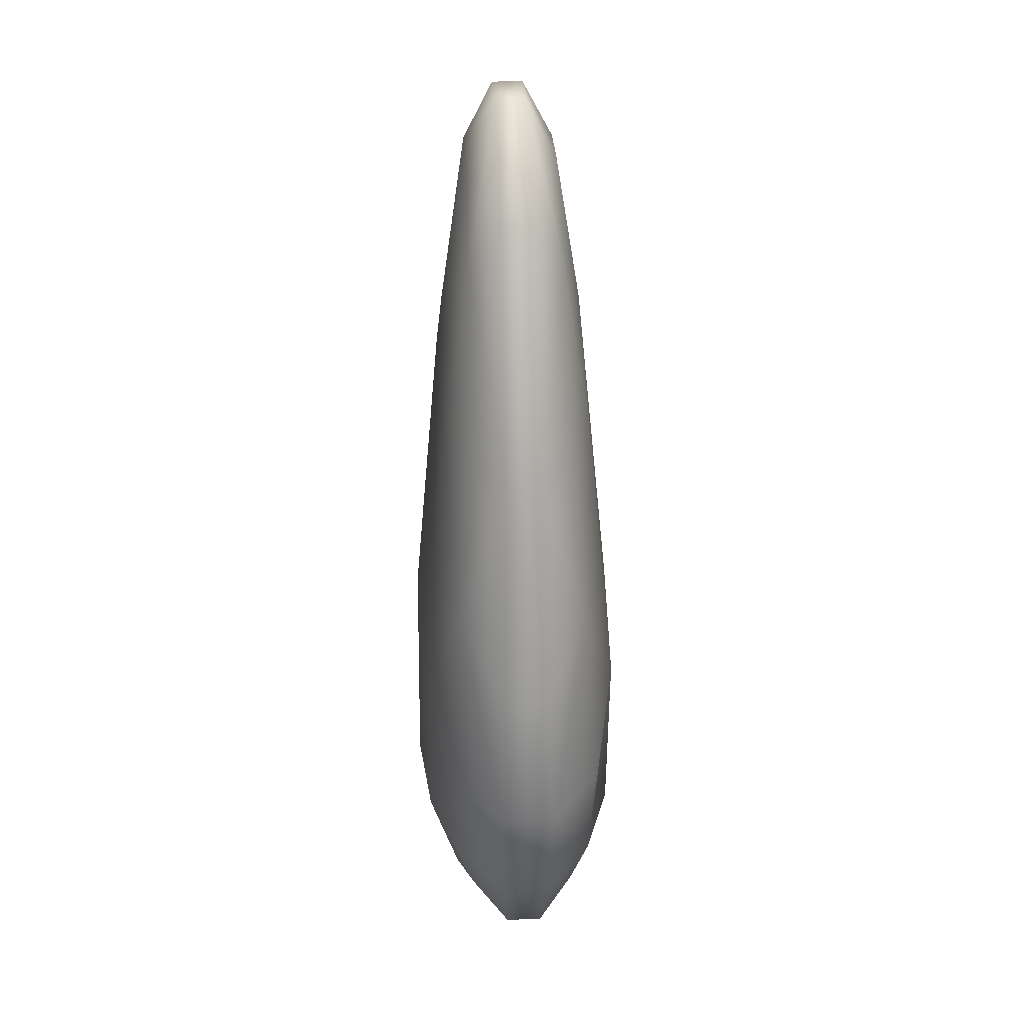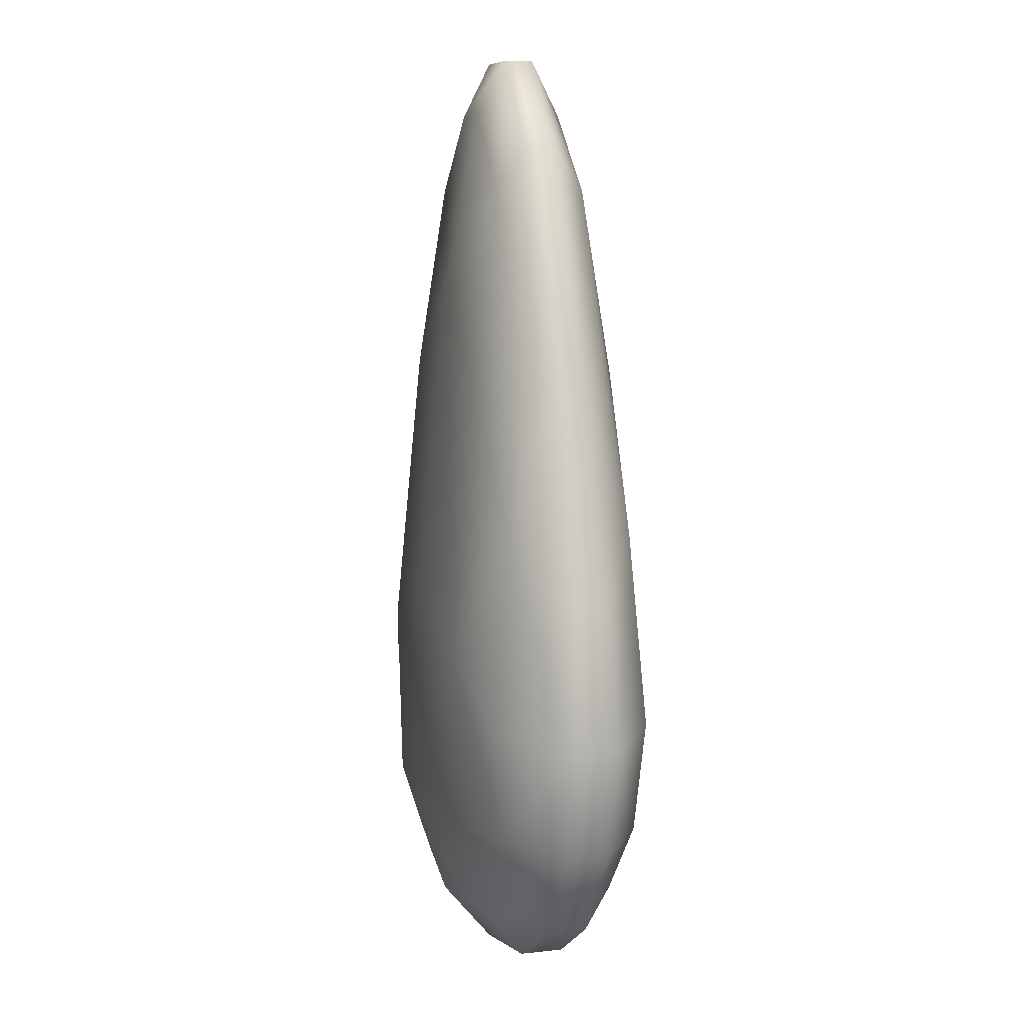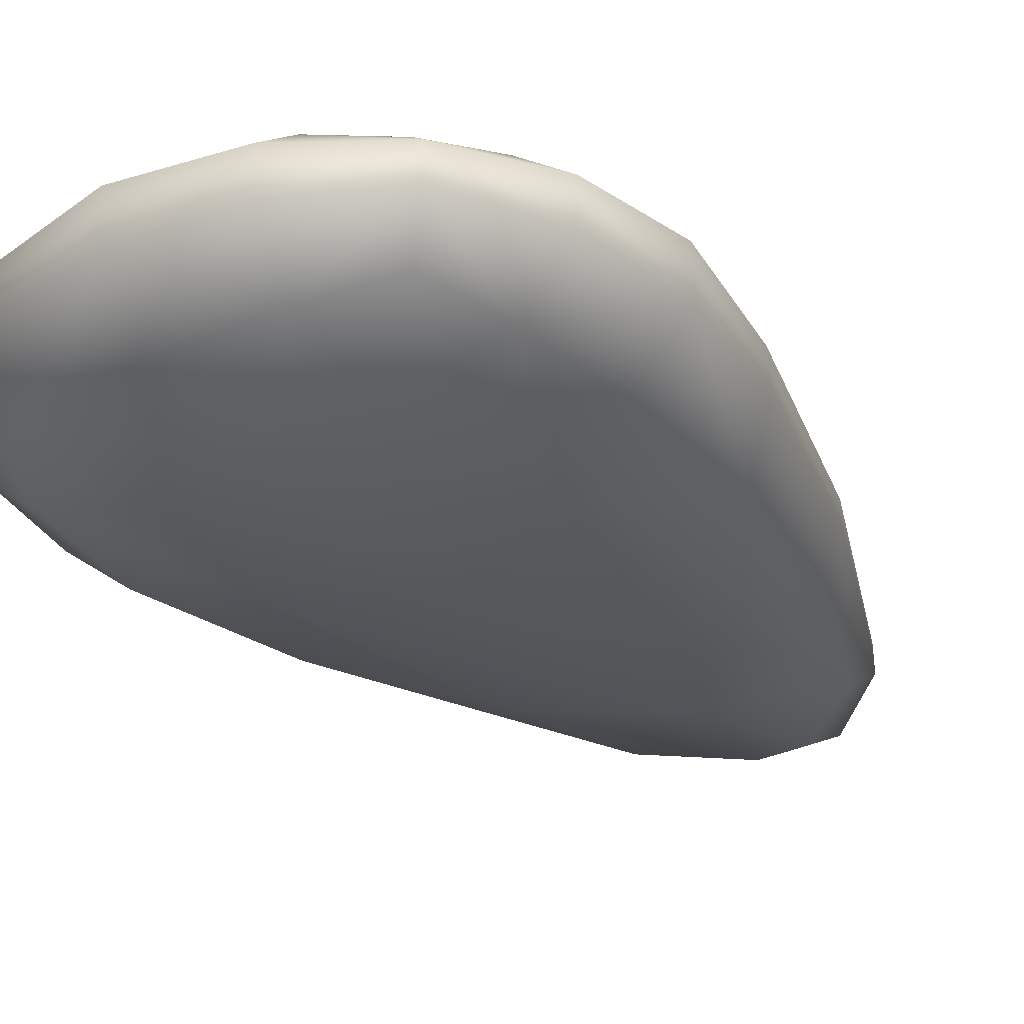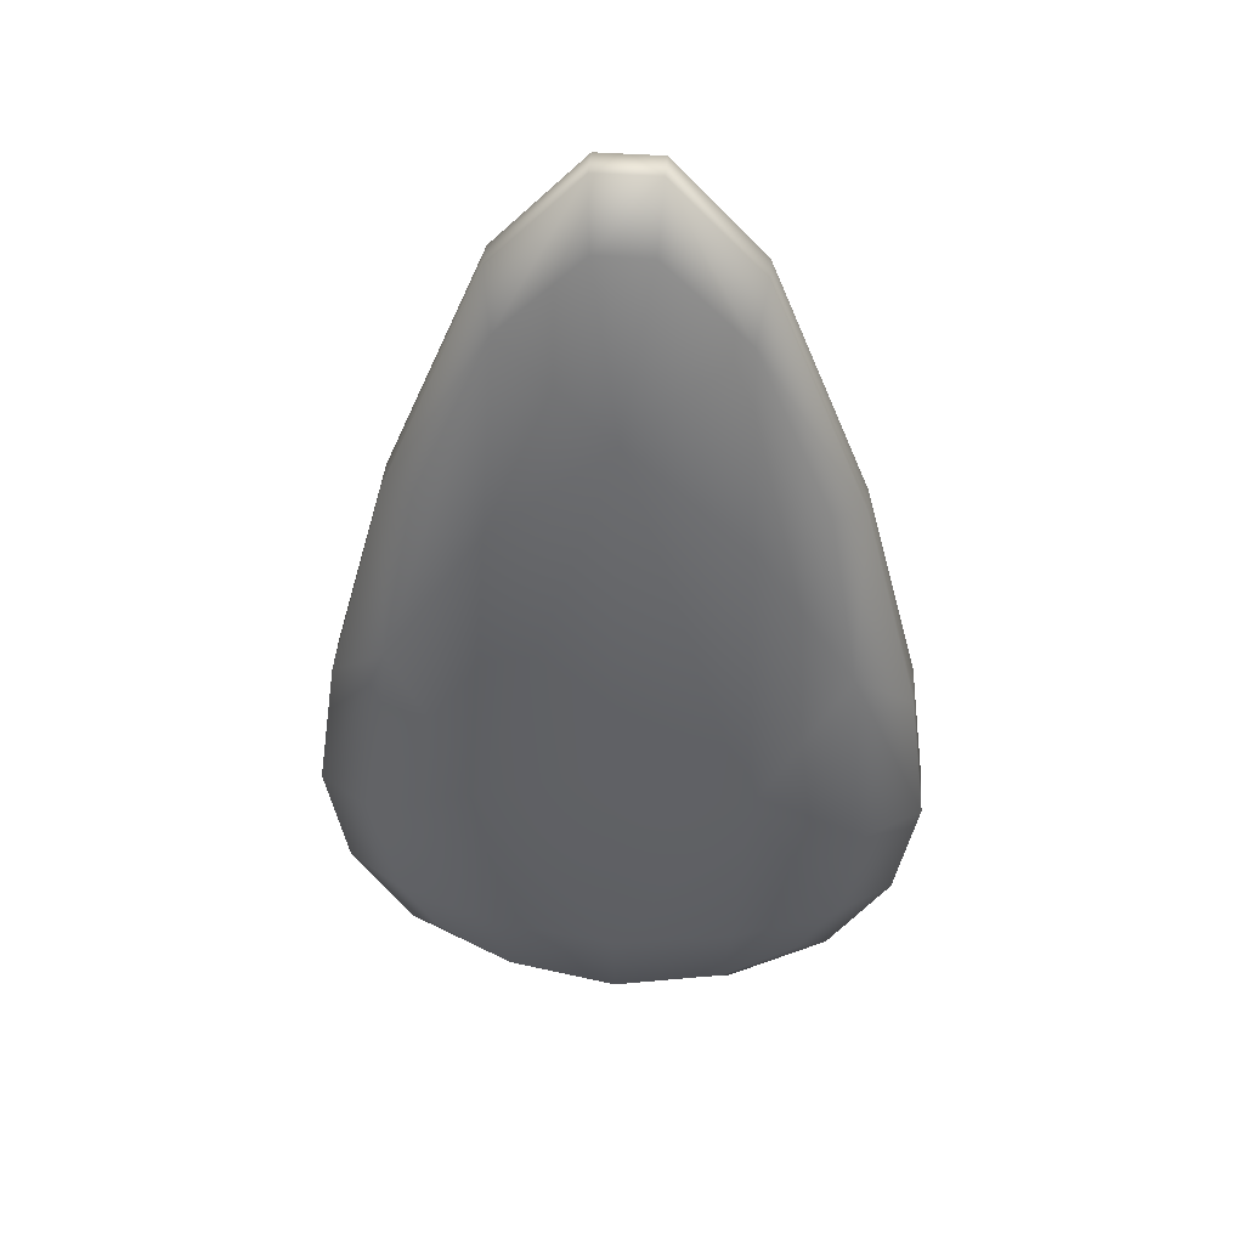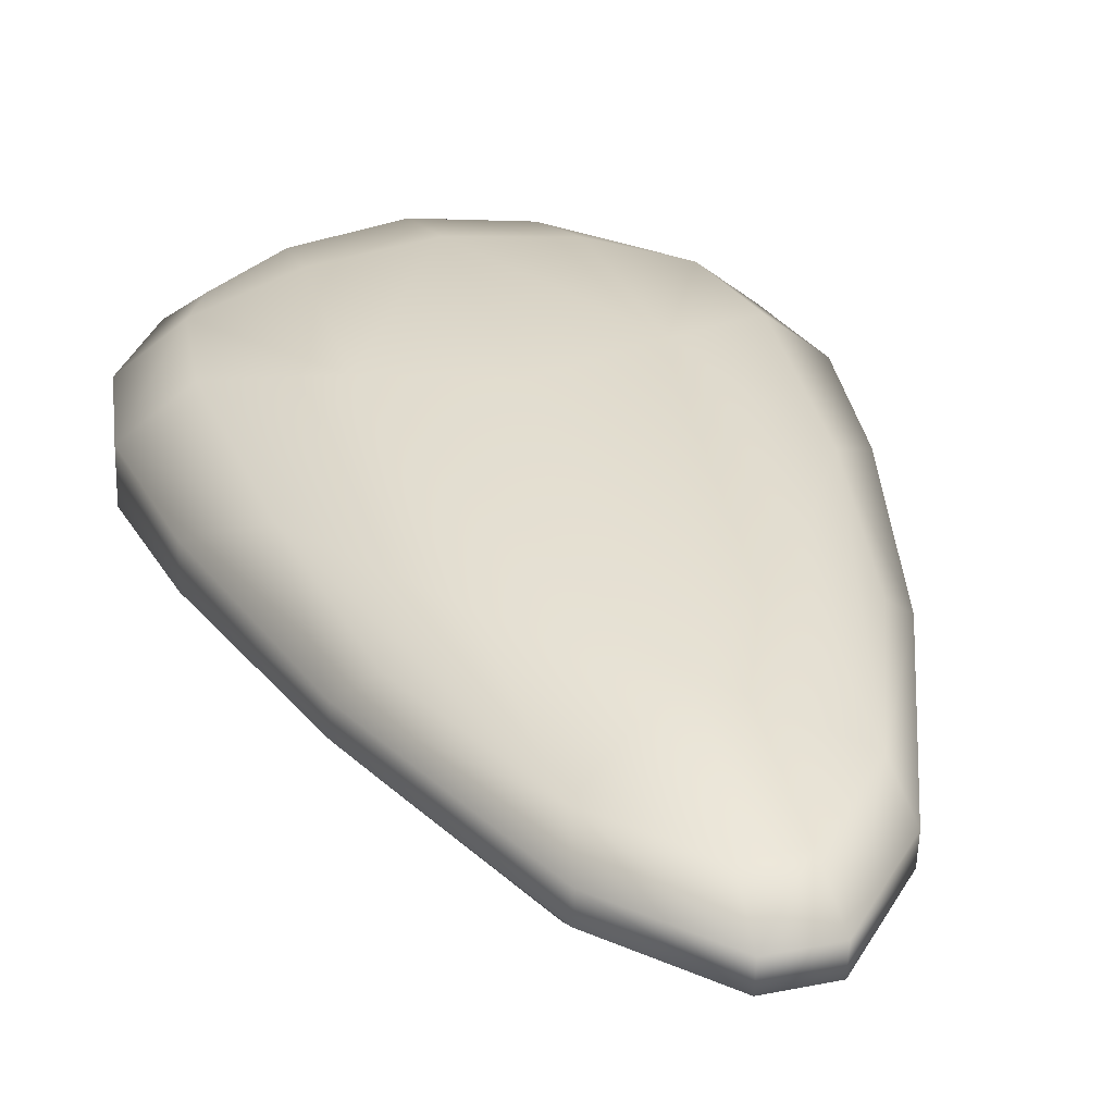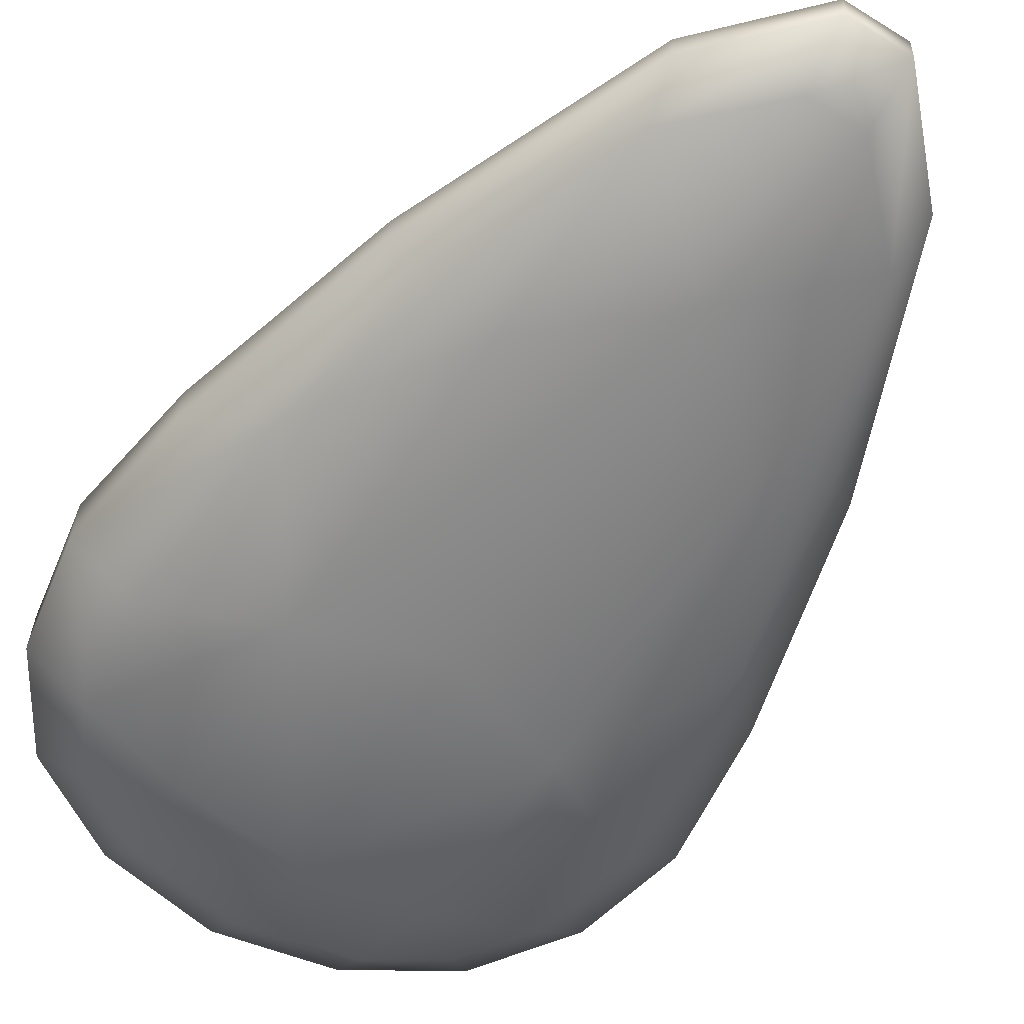
<metadata>
{"format":"obj","ext":"obj","renderer":"f3d","projection":"perspective","resolution":1024,"background":"white","views":[{"elev":31.7,"azim":-95.3,"up":"+Y"},{"elev":8.4,"azim":-108.0,"up":"+Y"},{"elev":-29.2,"azim":34.7,"up":"+Z"},{"elev":42.7,"azim":-177.5,"up":"+Y"},{"elev":31.7,"azim":163.0,"up":"+Z"},{"elev":-57.6,"azim":148.1,"up":"+Z"}]}
</metadata>
<code>
g default
v -0.1925 0.7361 -0.08355
v -0.1865 -0.04311 -0.09565
v -0.1963 0.7366 0.03999
v -0.1912 -0.0425 0.05862
v 0.3082 0.7403 0.05513
v 0.3133 -0.03884 0.07377
v 0.3119 0.7398 -0.06841
v 0.3179 -0.03946 -0.08051
v -0.2538 0.2207 -0.131
v -0.2604 0.2216 0.08773
v 0.3768 0.2262 0.1069
v 0.3834 0.2254 -0.1118
v 0.06054 -0.1069 0.09965
v 0.06717 -0.1078 -0.121
v 0.05595 0.3755 0.1359
v 0.06488 0.3743 -0.1613
v -0.2344 0.4941 -0.1117
v -0.231 0.05913 -0.1196
v -0.2398 0.4948 0.06748
v -0.237 0.05992 0.07907
v 0.3535 0.4991 0.08528
v 0.3563 0.06422 0.09688
v 0.3589 0.4984 -0.09387
v 0.3623 0.06343 -0.1018
v -0.238 0.713 -0.04497
v -0.2393 0.7132 -0.001071
v -0.2322 -0.08768 -0.04549
v -0.2337 -0.08747 0.006171
v -0.09549 0.984 0.04524
v 0.2037 0.9862 0.05423
v -0.08891 -0.08611 0.0841
v 0.2103 -0.08395 0.09309
v 0.354 0.7175 0.01674
v 0.3553 0.7173 -0.02716
v 0.3596 -0.08317 0.02398
v 0.3611 -0.08338 -0.02769
v 0.2076 0.9857 -0.07573
v -0.09159 0.9835 -0.08471
v 0.2163 -0.08474 -0.1056
v -0.08294 -0.0869 -0.1146
v -0.3431 0.2083 -0.06205
v -0.3454 0.2086 0.01369
v -0.1171 0.3101 0.1252
v 0.05819 0.03821 0.1427
v 0.2303 0.3126 0.1356
v 0.05393 0.8622 0.08596
v 0.4663 0.2145 0.03805
v 0.4686 0.2142 -0.03769
v 0.2389 0.3115 -0.15
v 0.06745 0.03698 -0.1652
v -0.1085 0.309 -0.1605
v 0.05998 0.8614 -0.1154
v 0.06561 -0.1948 -0.04817
v 0.06333 -0.1945 0.02757
v -0.3147 0.04677 -0.05453
v -0.3166 0.04702 0.009171
v -0.3191 0.4048 0.006877
v -0.3172 0.4046 -0.05523
v -0.1031 0.04902 0.124
v 0.2202 0.05137 0.1337
v 0.2165 0.7193 0.09586
v -0.1068 0.717 0.08615
v 0.4401 0.0525 0.03189
v 0.442 0.05225 -0.03182
v 0.4395 0.4101 -0.03252
v 0.4376 0.4103 0.02959
v 0.2286 0.05025 -0.1467
v -0.09471 0.04791 -0.1564
v -0.1005 0.7161 -0.1241
v 0.2228 0.7185 -0.1144
v 0.2269 -0.1661 -0.03741
v 0.225 -0.1659 0.02629
v -0.09834 -0.1682 0.01658
v -0.09642 -0.1684 -0.04712
v -0.1054 1.045 -0.04165
v -0.1067 1.046 0.000933
v 0.2167 1.048 0.01064
v 0.2179 1.048 -0.03194
v 0.09429 1.097 -0.07732
v 0.02003 1.096 -0.07955
v 0.09738 1.176 -0.03606
v 0.01333 1.175 -0.03859
v 0.0961 1.176 0.006495
v 0.01205 1.176 0.003972
v 0.01627 1.097 0.04589
v 0.09052 1.097 0.04812
g FoodRBuckTeeth
f 18 2 27 55
f 41 9 18 55
f 28 4 20 56
f 20 10 42 56
f 55 56 42 41
f 27 28 56 55
f 19 3 26 57
f 42 10 19 57
f 25 1 17 58
f 17 9 41 58
f 57 58 41 42
f 25 58 57 26
f 20 4 31 59
f 31 13 44 59
f 44 15 43 59
f 43 10 20 59
f 32 6 22 60
f 22 11 45 60
f 45 15 44 60
f 44 13 32 60
f 21 5 30 61
f 30 86 46 61
f 46 15 45 61
f 45 11 21 61
f 29 3 19 62
f 19 10 43 62
f 43 15 46 62
f 46 85 29 62
f 22 6 35 63
f 47 11 22 63
f 36 8 24 64
f 24 12 48 64
f 63 64 48 47
f 35 36 64 63
f 23 7 34 65
f 48 12 23 65
f 33 5 21 66
f 21 11 47 66
f 65 66 47 48
f 33 66 65 34
f 24 8 39 67
f 39 14 50 67
f 50 16 49 67
f 49 12 24 67
f 40 2 18 68
f 18 9 51 68
f 51 16 50 68
f 50 14 40 68
f 17 1 38 69
f 38 80 52 69
f 52 16 51 69
f 51 9 17 69
f 37 7 23 70
f 23 12 49 70
f 49 16 52 70
f 52 79 37 70
f 39 8 36 71
f 53 14 39 71
f 35 6 32 72
f 32 13 54 72
f 71 72 54 53
f 35 72 71 36
f 31 4 28 73
f 54 13 31 73
f 27 2 40 74
f 40 14 53 74
f 73 74 53 54
f 27 74 73 28
f 38 1 25 75
f 82 80 38 75
f 26 3 29 76
f 29 85 84 76
f 75 76 84 82
f 25 26 76 75
f 30 5 33 77
f 83 86 30 77
f 34 7 37 78
f 37 79 81 78
f 77 78 81 83
f 33 34 78 77
f 79 80 82 81
f 81 82 84 83
f 83 84 85 86
f 79 52 80
f 85 46 86

</code>
